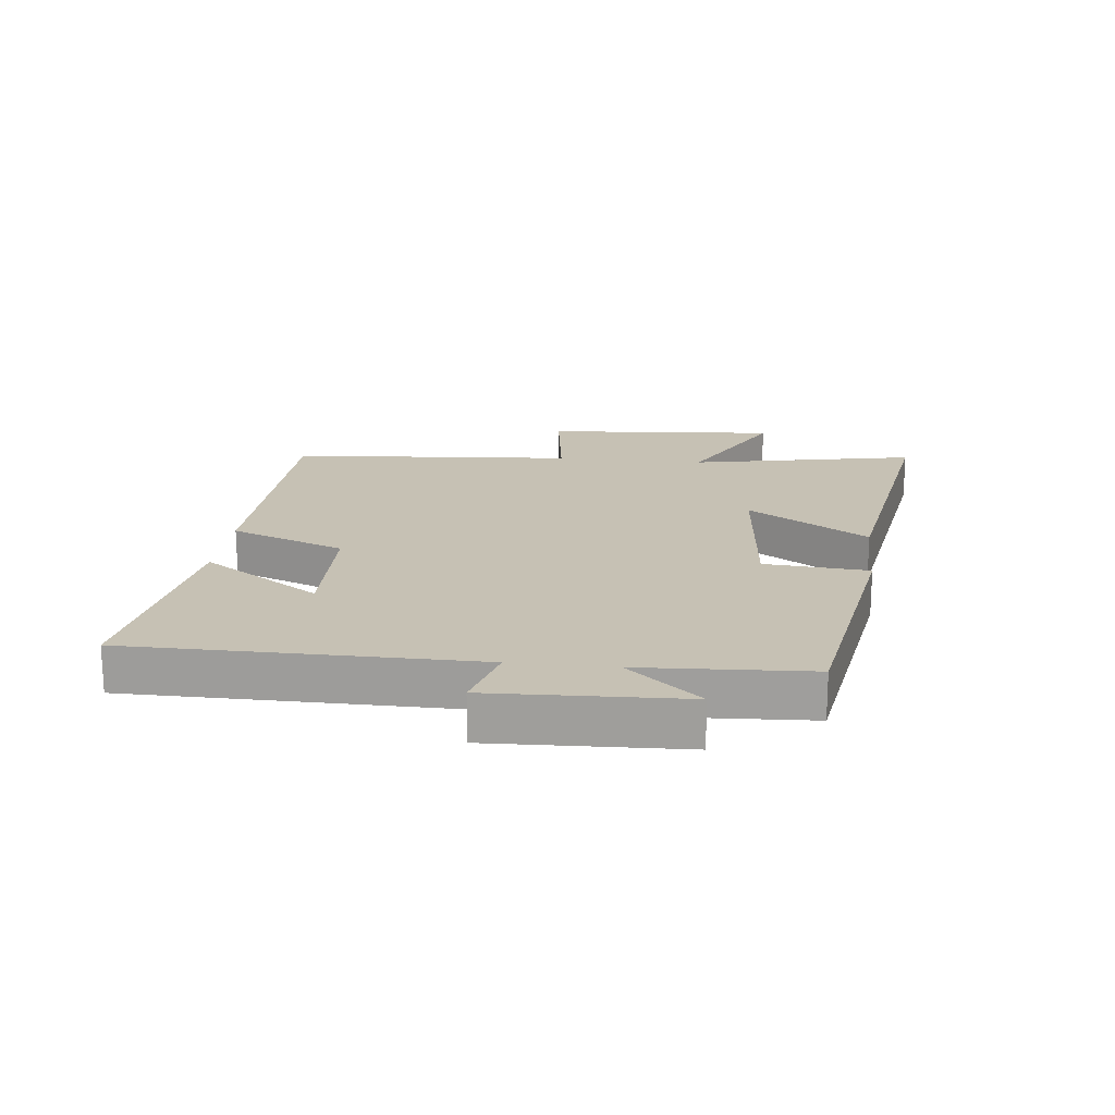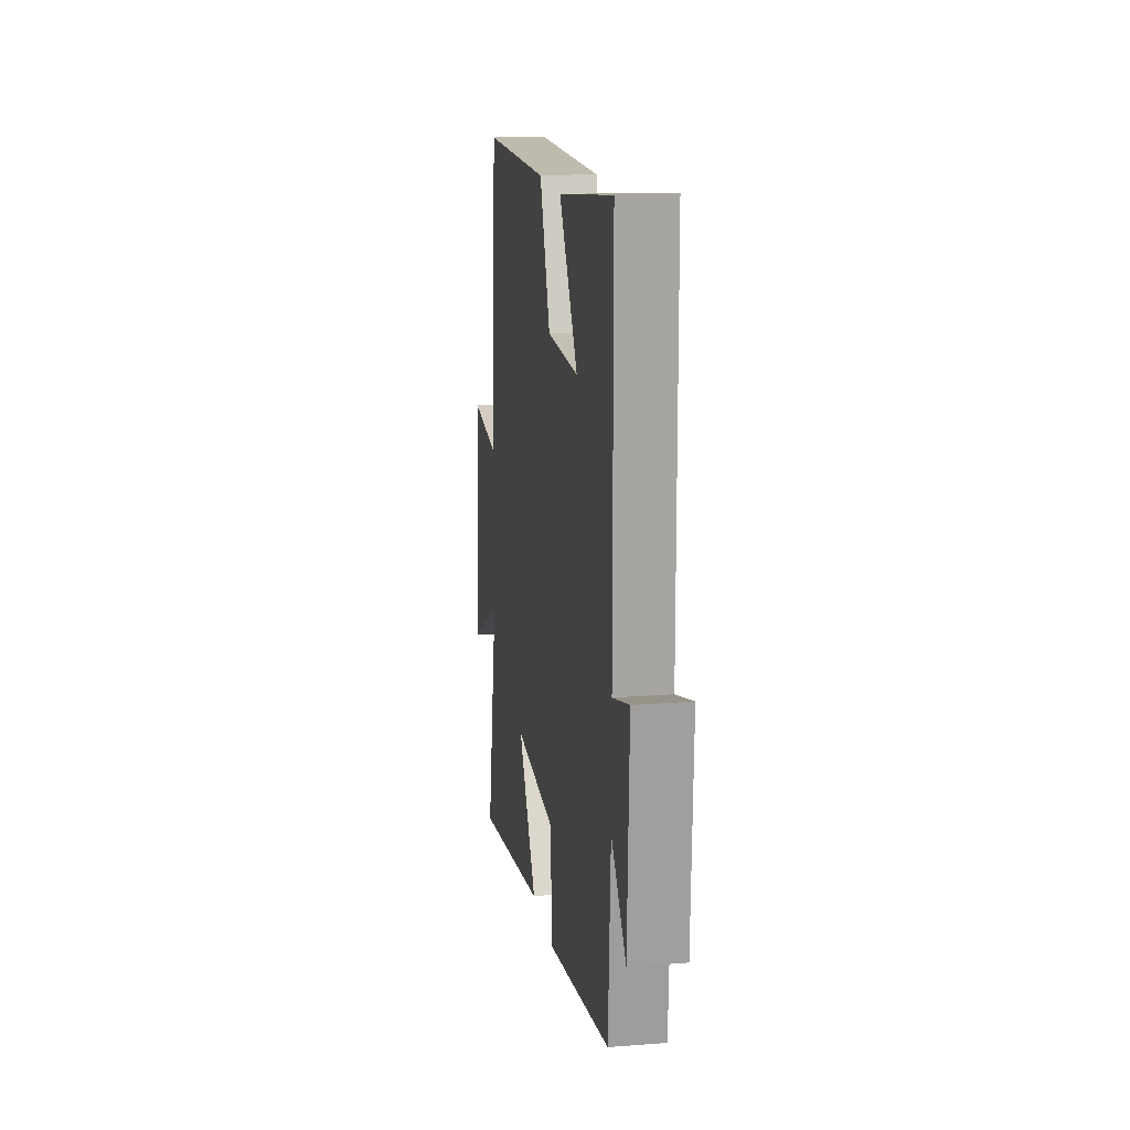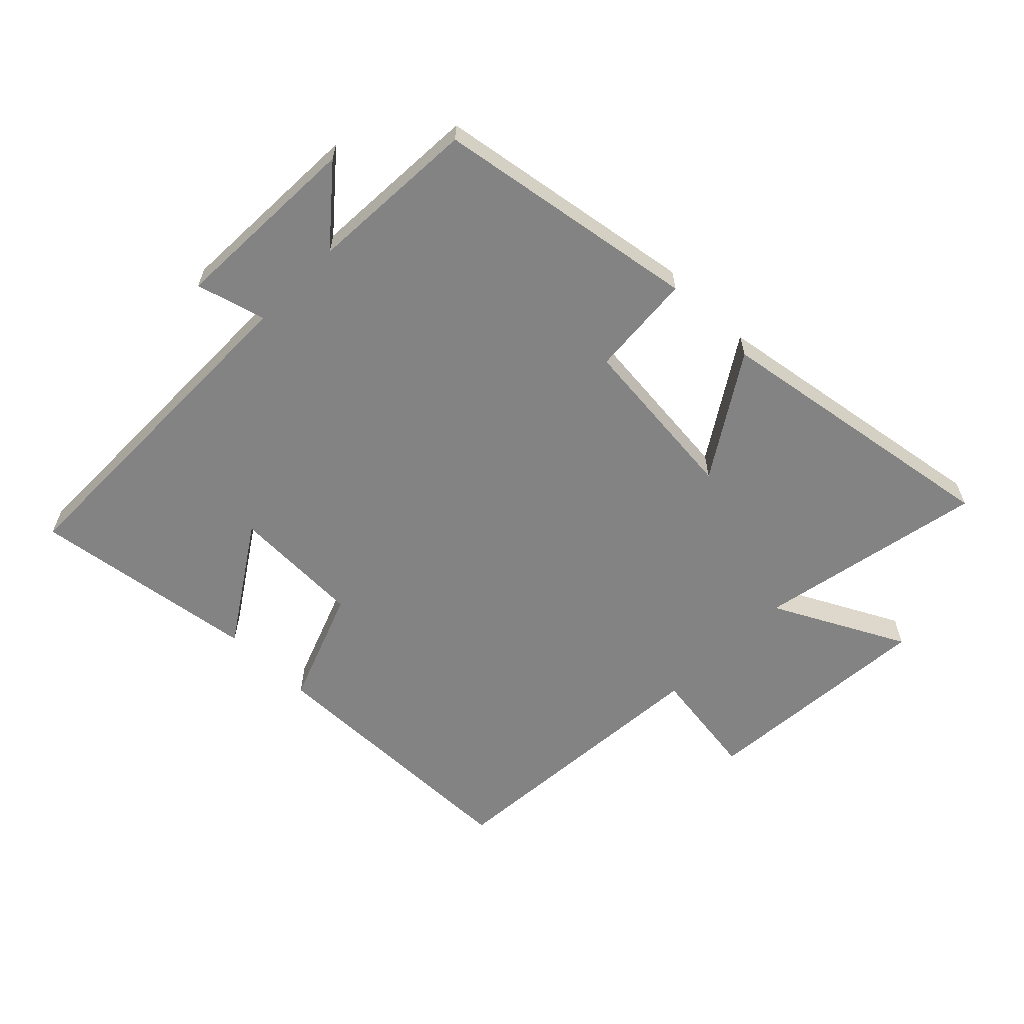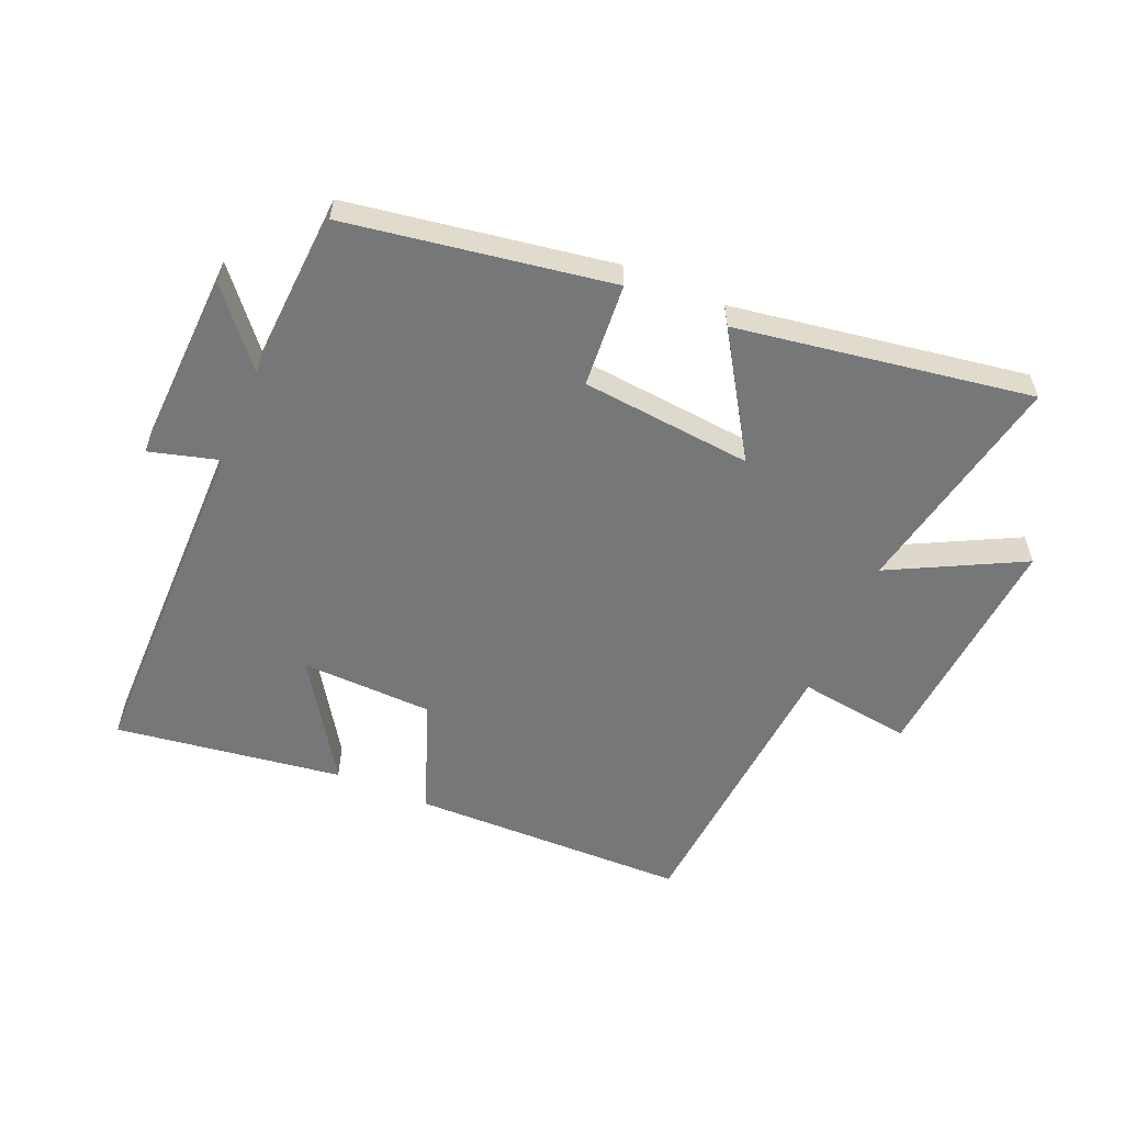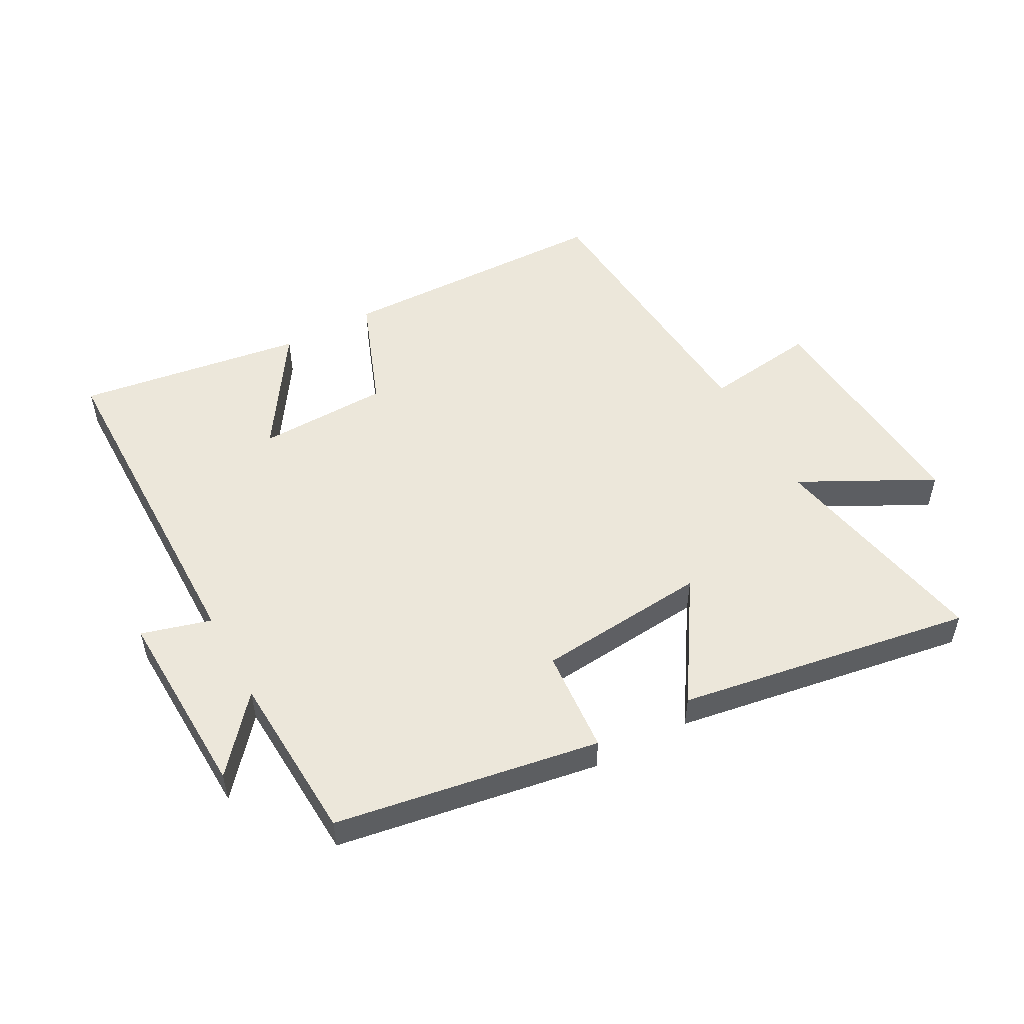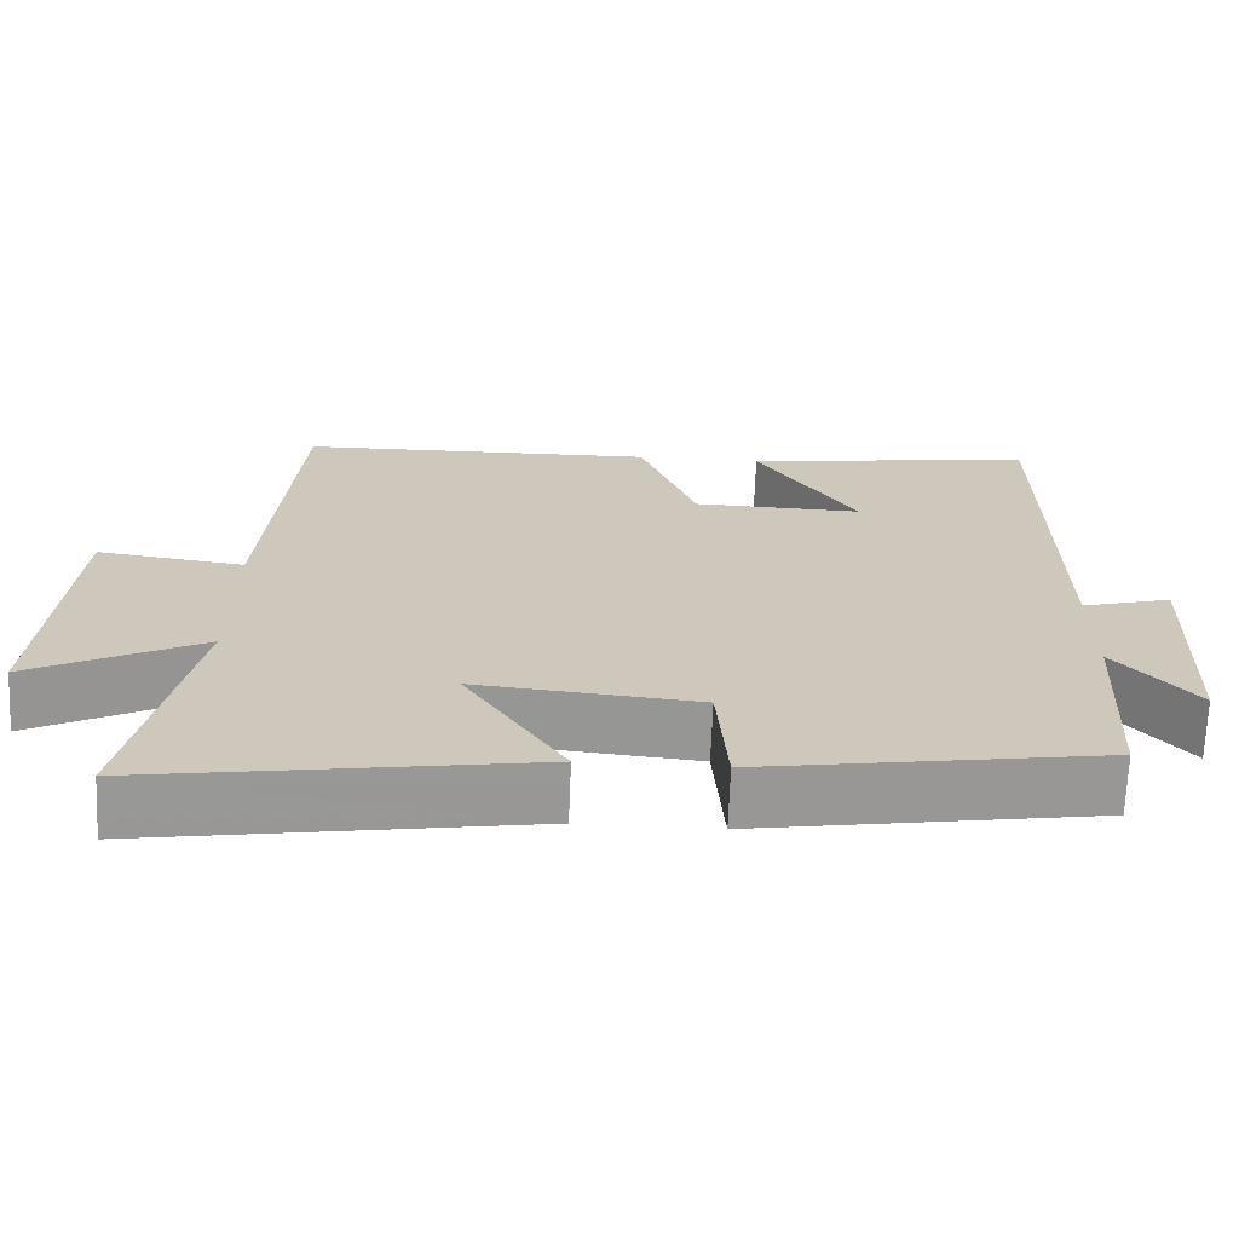
<metadata>
{"format":"obj","ext":"obj","renderer":"f3d","projection":"perspective","resolution":1024,"background":"white","views":[{"elev":18.5,"azim":96.4,"up":"+Y"},{"elev":16.7,"azim":81.0,"up":"+Z"},{"elev":-61.1,"azim":135.5,"up":"+Y"},{"elev":-57.0,"azim":156.8,"up":"+Y"},{"elev":52.0,"azim":151.5,"up":"+Y"},{"elev":-68.4,"azim":-2.3,"up":"+Z"}]}
</metadata>
<code>
v 0.497 0.07 0.553
v 0.5 0.07 0.001
v 0.611 0.07 0.032
v 0.599 0.07 -0.276
v 0.5 0.07 -0.159
v 0.485 0.07 -0.431
v 0.063 0.07 -0.5
v 0.05 0.07 -0.333
v -0.224 0.07 -0.307
v -0.101 0.07 -0.5
v -0.573 0.07 -0.576
v -0.5 0.07 -0.212
v -0.711 0.07 -0.321
v -0.681 0.07 0.057
v -0.5 0.07 0.032
v -0.464 0.07 0.491
v -0.022 0.07 0.5
v 0.048 0.07 0.316
v 0.258 0.07 0.31
v 0.134 0.07 0.5
v 0.497 0 0.553
v 0.5 0 0.001
v 0.611 0 0.032
v 0.599 0 -0.276
v 0.5 0 -0.159
v 0.485 0 -0.431
v 0.063 0 -0.5
v 0.05 0 -0.333
v -0.224 0 -0.307
v -0.101 0 -0.5
v -0.573 0 -0.576
v -0.5 0 -0.212
v -0.711 0 -0.321
v -0.681 0 0.057
v -0.5 0 0.032
v -0.464 0 0.491
v -0.022 0 0.5
v 0.048 0 0.316
v 0.258 0 0.31
v 0.134 0 0.5
f 19 20 1 2
f 18 19 2
f 15 16 17 18
f 15 18 2
f 12 13 14 15
f 12 15 2
f 9 10 11 12
f 8 9 12 2
f 5 6 7 8
f 5 8 2 3
f 3 4 5
f 22 21 40 39
f 22 39 38
f 38 37 36 35
f 22 38 35
f 35 34 33 32
f 22 35 32
f 32 31 30 29
f 22 32 29 28
f 28 27 26 25
f 23 22 28 25
f 25 24 23
f 1 21 22 2
f 2 22 23 3
f 3 23 24 4
f 4 24 25 5
f 5 25 26 6
f 6 26 27 7
f 7 27 28 8
f 8 28 29 9
f 9 29 30 10
f 10 30 31 11
f 11 31 32 12
f 12 32 33 13
f 13 33 34 14
f 14 34 35 15
f 15 35 36 16
f 16 36 37 17
f 17 37 38 18
f 18 38 39 19
f 19 39 40 20
f 20 40 21 1

</code>
